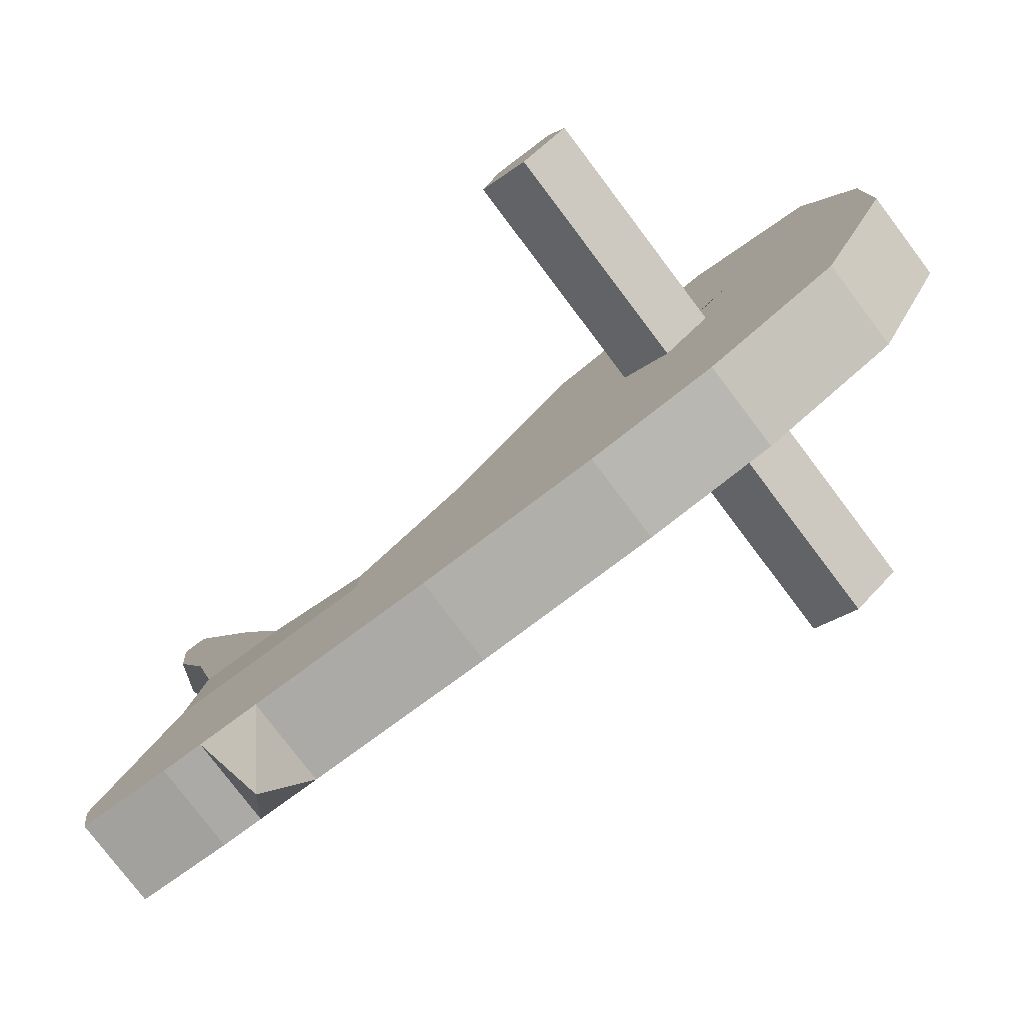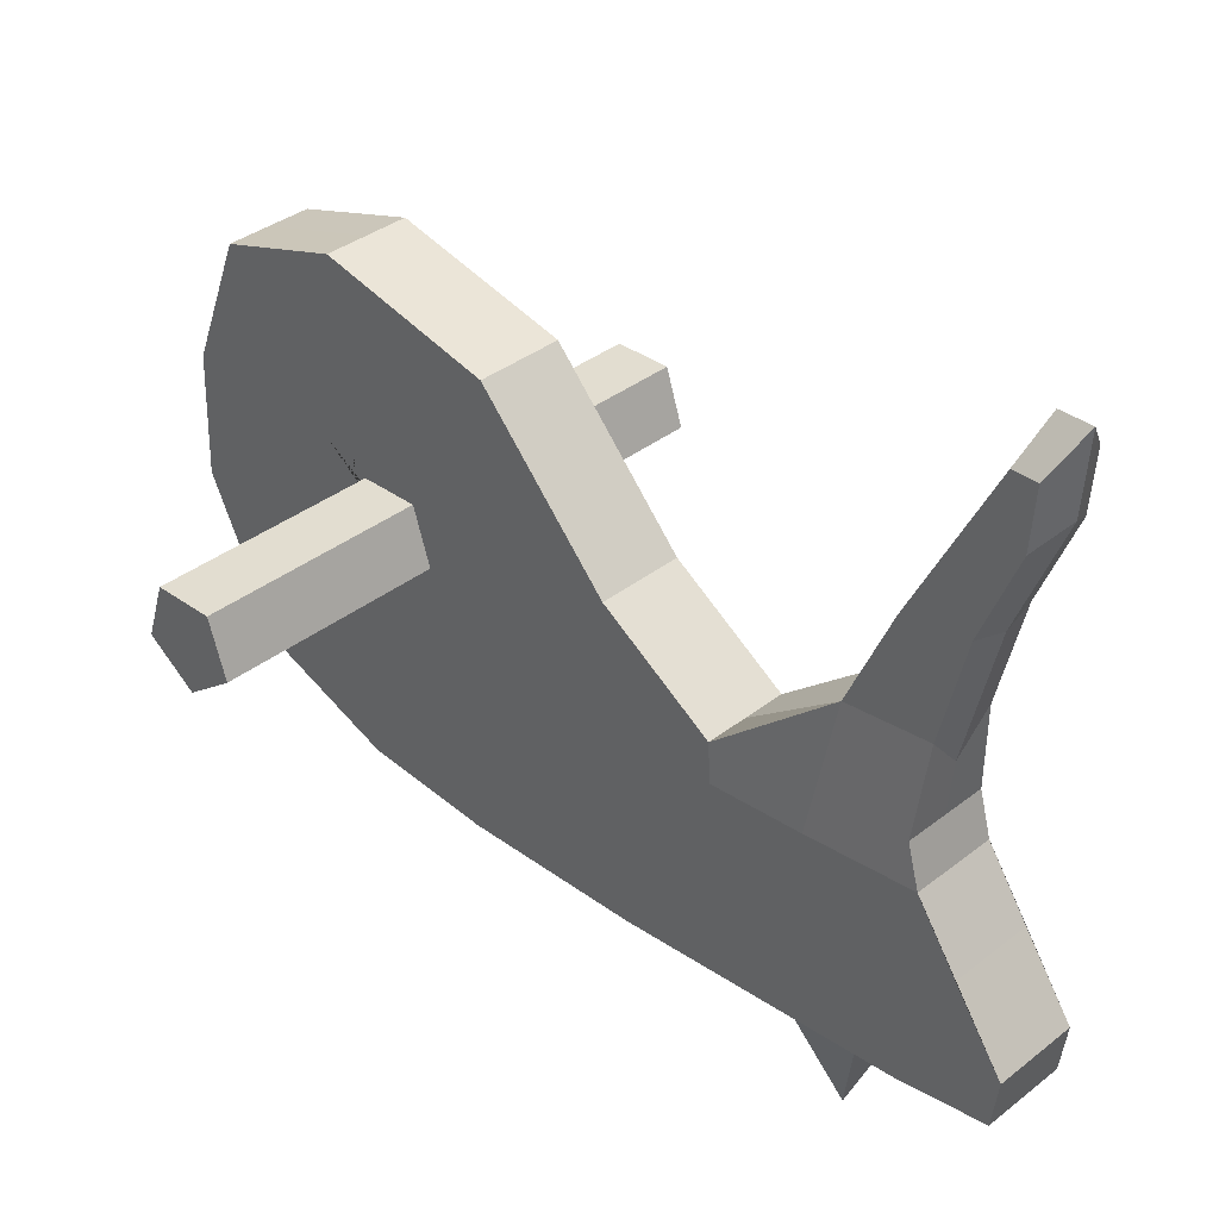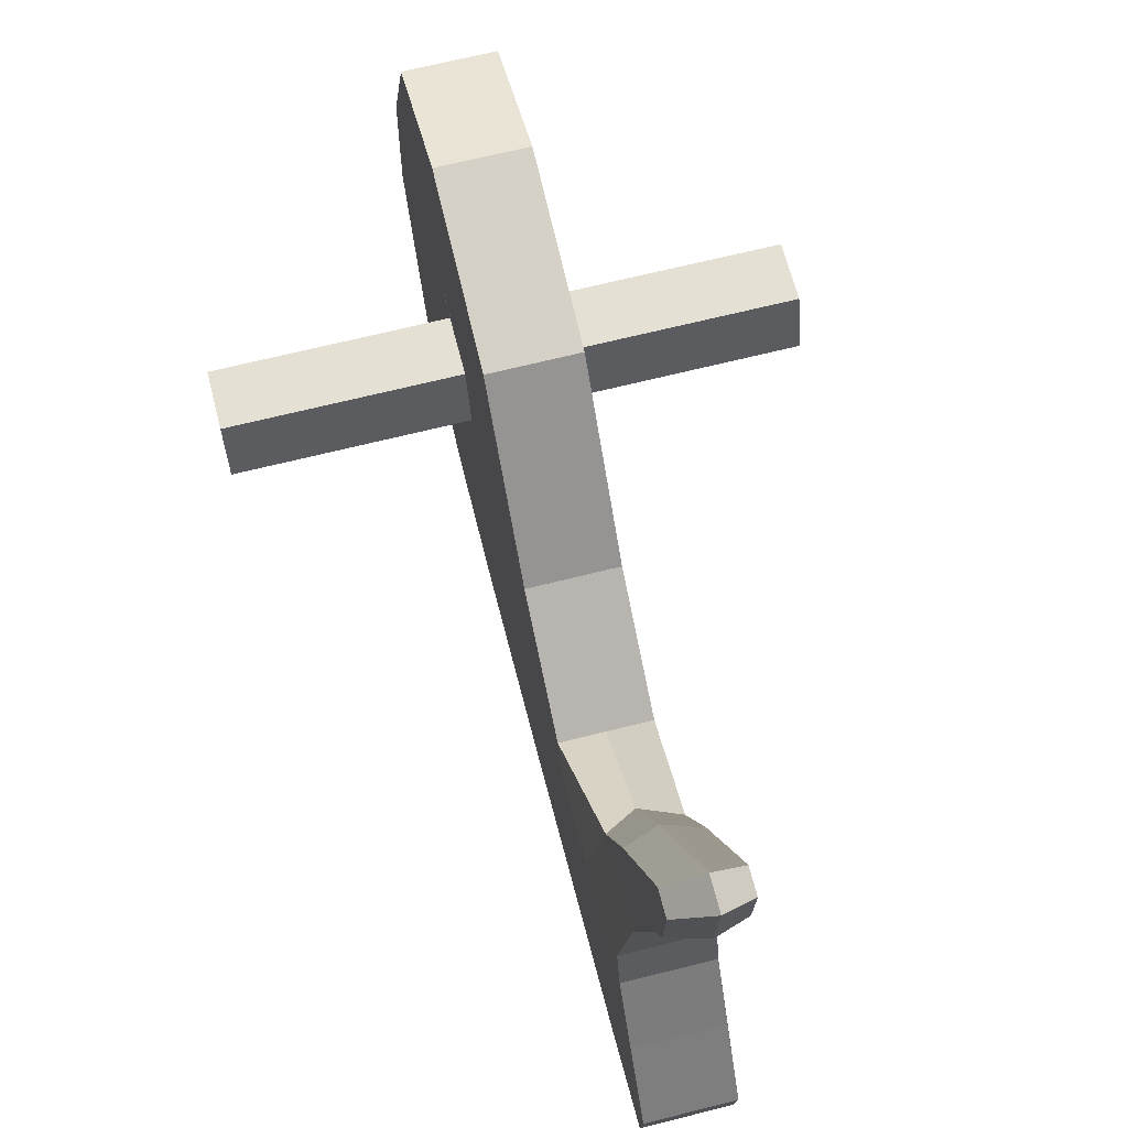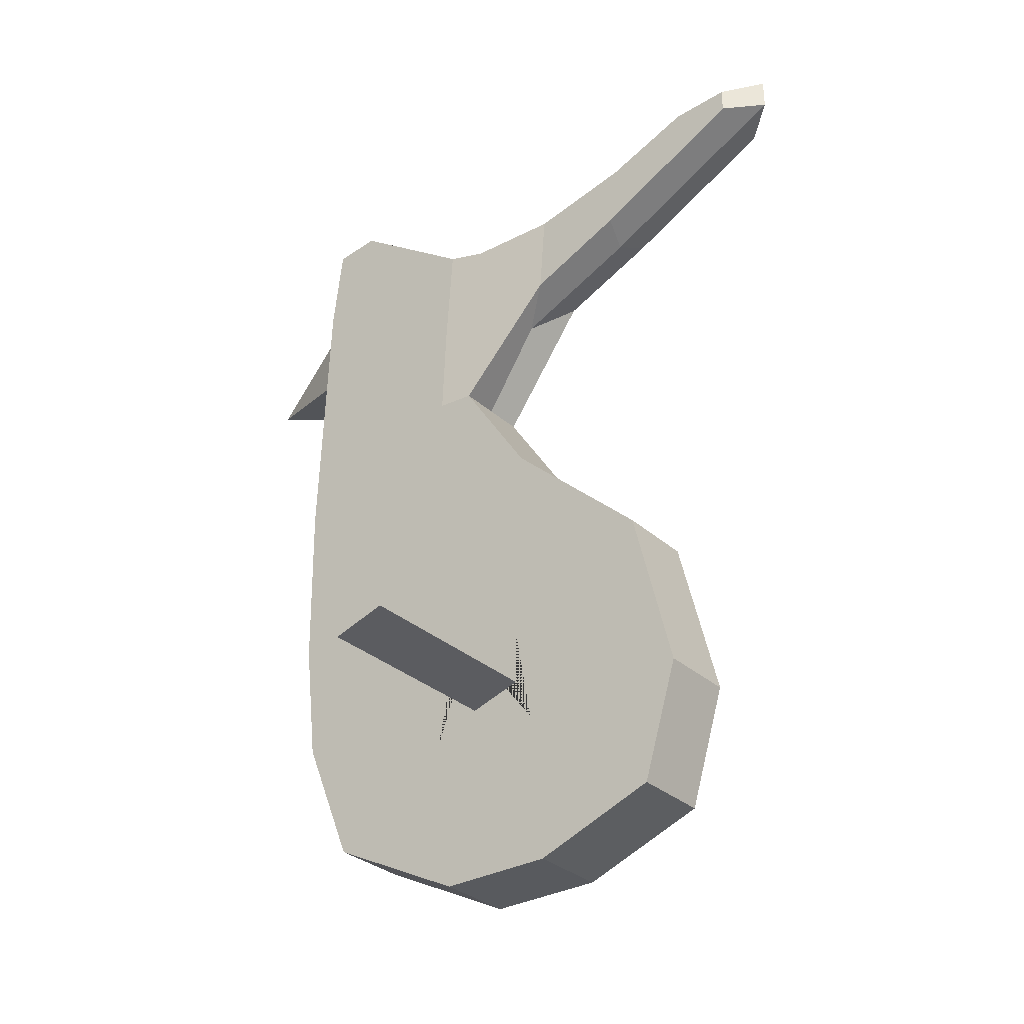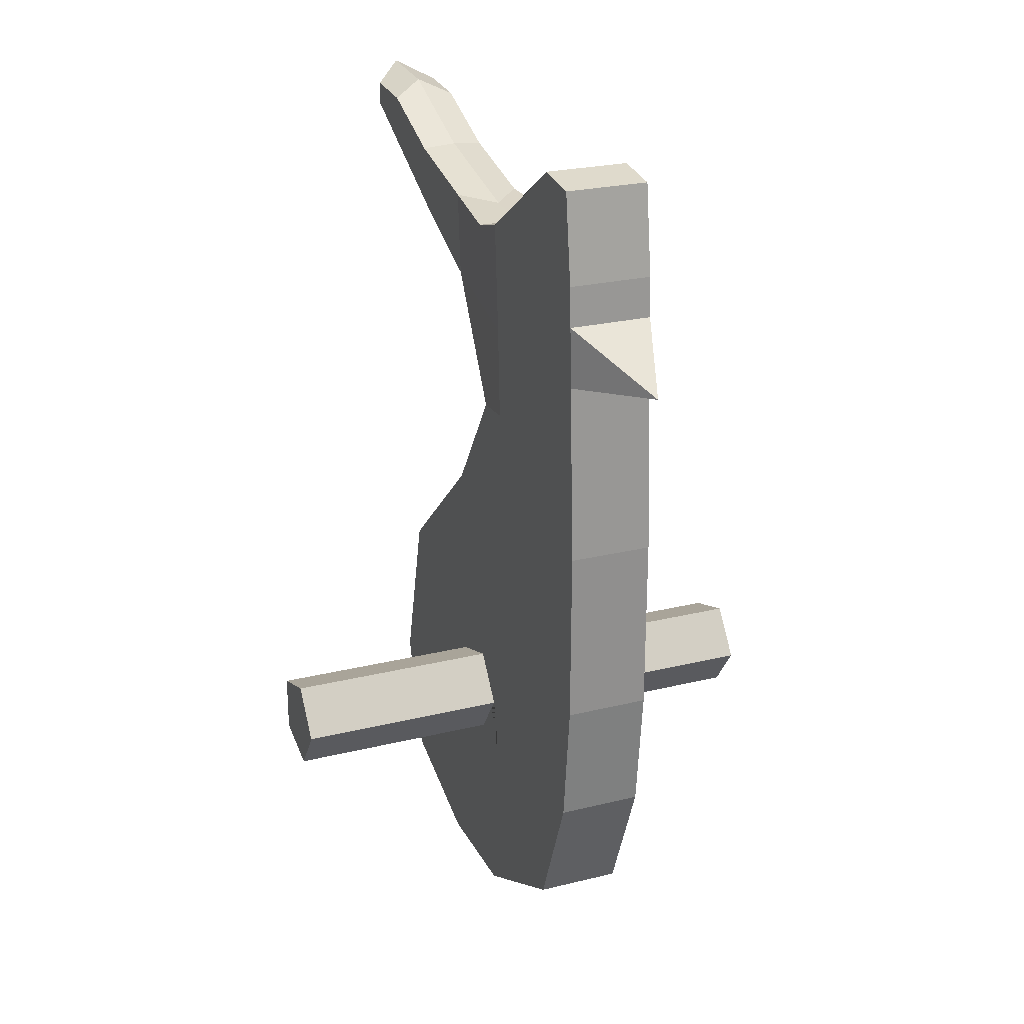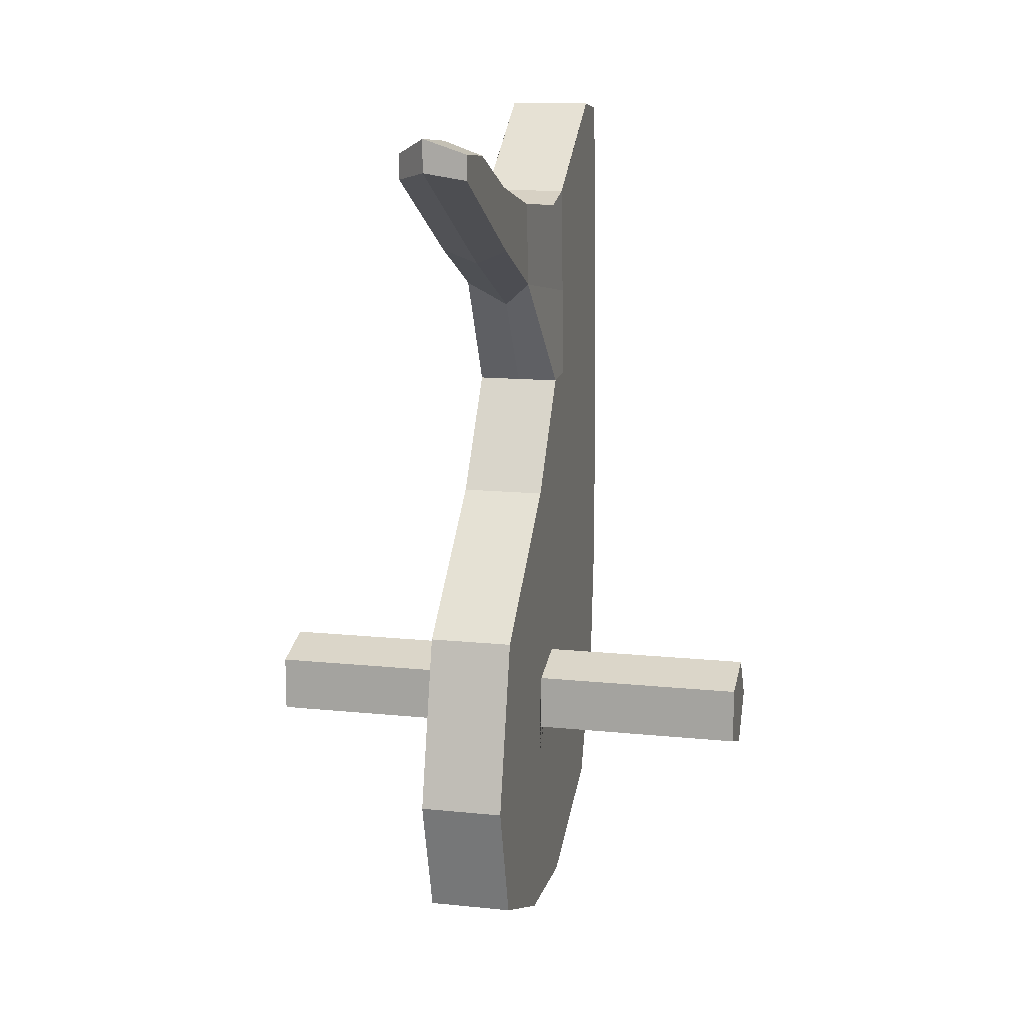
<metadata>
{"format":"obj","ext":"obj","renderer":"f3d","projection":"perspective","resolution":1024,"background":"white","views":[{"elev":-77.7,"azim":-53.0,"up":"+Z"},{"elev":35.4,"azim":133.9,"up":"+Z"},{"elev":66.0,"azim":165.7,"up":"+Z"},{"elev":-30.1,"azim":-52.4,"up":"+Y"},{"elev":24.1,"azim":157.7,"up":"+Y"},{"elev":13.4,"azim":13.3,"up":"+Y"}]}
</metadata>
<code>
o Hammer
v 0.008436 2e-06 -0.001585
v -0.008436 2e-06 -0.001585
v 0.008436 0.001508 -0.000487
v -0.008436 0.001508 -0.000487
v 0.008436 0.00093 0.001283
v -0.008436 0.00093 0.001283
v 0.008436 -0.000933 0.001281
v -0.008436 -0.000933 0.001281
v 0.008436 -0.001506 -0.000492
v -0.008436 -0.001506 -0.000492
v -0.001359 0.02096 -0.007678
v -0.001359 0.01575 -0.008161
v -0.001359 0.00882 -0.008478
v -0.001359 0.003055 -0.008437
v -0.001359 -0.005269 -0.006275
v -0.001359 -0.005935 0.006473
v -0.001359 -0.007605 -0.001504
v -0.001054 0.02025 0.008674
v -0.001359 -0.001958 0.007677
v -0.001359 -0.002371 0.001891
v -0.001359 -0.002395 -0.002077
v -0.001359 0.01154 -0.000922
v -0.001359 0.003663 0.00625
v -0.001359 0.002194 0.002116
v -0.001359 0.00248 -0.001897
v -0.001359 0.008539 -0.002349
v -0.001359 0.01467 -0.002068
v -0.001054 0.01962 0.01061
v -0.001054 0.01904 0.005789
v -0.001359 0.01801 -0.008057
v -0.001359 0.01188 -0.008338
v -0.001359 0.008679 -0.005413
v -0.001359 0.01561 -0.005096
v -0.001359 0.0116 -0.002208
v -0.001359 0.01787 -0.004993
v -0.001359 0.01174 -0.005273
v -0.001359 0.0167 -0.008117
v 1.4e-05 0.01535 -0.01163
v -0.001054 0.01692 0.005489
v 0.001388 -0.002371 0.001889
v -0.001359 -0.001033 -0.007994
v -0.001359 -0.007526 0.002357
v 0.001388 -0.001958 0.007675
v 0.001388 -0.002395 -0.002079
v 0.001388 -0.007526 0.002356
v -0.001054 0.02041 0.0106
v 0.001388 -0.005935 0.006471
v 0.001388 -0.007605 -0.001506
v -0.001359 0.007883 0.001539
v 0.001388 -0.005269 -0.006277
v 0.001388 -0.001033 -0.007996
v -0.001054 0.01542 0.002227
v 0.001388 0.003055 -0.008438
v -0.001359 0.02119 -0.006132
v 0.001388 0.00882 -0.00848
v -0.001359 0.01828 -0.001811
v -0.001359 0.01961 -0.003804
v 0.001388 0.01188 -0.008339
v 0.001388 0.01575 -0.008163
v -0.001359 0.01471 -0.008208
v -0.001054 0.01819 0.002441
v -0.001359 0.01792 -0.000438
v 0.001388 0.01801 -0.008059
v 1.4e-05 0.01801 -0.008058
v 1.4e-05 0.01188 -0.008339
v 1.4e-05 0.00882 -0.008479
v 1.4e-05 0.003055 -0.008438
v 1.4e-05 -0.001033 -0.007995
v 1.4e-05 -0.005269 -0.006276
v 1.4e-05 -0.007605 -0.001506
v 1.4e-05 -0.005935 0.006472
v 1.4e-05 -0.007526 0.002356
v 1.4e-05 -0.001958 0.007676
v 1.4e-05 0.02094 0.01175
v 1.4e-05 0.02074 0.009279
v 1.4e-05 0.003663 0.006249
v 1.4e-05 0.007883 0.001538
v 1.4e-05 0.01453 0.000995
v 1.4e-05 0.02119 -0.006134
v 1.4e-05 0.02096 -0.00768
v 1.4e-05 0.01918 0.005572
v 1.4e-05 0.01154 -0.000923
v 1.4e-05 0.01828 -0.001813
v 1.4e-05 0.01961 -0.003805
v 1.4e-05 0.01471 -0.00821
v 1.4e-05 0.0167 -0.008119
v 1.4e-05 0.01993 0.01176
v 1.4e-05 0.01646 0.005186
v 1.4e-05 0.01809 0.00127
v 1.4e-05 0.01792 -0.00044
v 0.001388 0.00248 -0.001899
v 0.001083 0.02041 0.0106
v 0.001083 0.02025 0.008672
v 0.001388 0.003663 0.006248
v 0.001388 0.002194 0.002114
v 0.001388 0.00868 -0.005415
v 0.001388 0.007883 0.001537
v 0.001388 0.008539 -0.002351
v 0.001388 0.01561 -0.005098
v 0.001083 0.01542 0.002226
v 0.001388 0.01467 -0.00207
v 0.001388 0.02119 -0.006134
v 0.001388 0.02096 -0.00768
v 0.001083 0.01904 0.005788
v 0.001388 0.01154 -0.000924
v 0.001388 0.0116 -0.00221
v 0.001388 0.01828 -0.001813
v 0.001388 0.01961 -0.003806
v 0.001388 0.01787 -0.004994
v 0.001388 0.01174 -0.005275
v 0.001388 0.01471 -0.00821
v 0.001388 0.0167 -0.008119
v 0.001083 0.01962 0.01061
v 0.001083 0.01692 0.005487
v 0.001083 0.01819 0.00244
v 0.001388 0.01792 -0.00044
v 0.001388 2e-06 -0.001585
v -0.001359 2e-06 -0.001585
v 0.001388 0.001508 -0.000487
v 0.001388 0.001076 -0.000802
v -0.001359 0.001508 -0.000487
v -0.001359 0.001077 -0.000802
v 0.001388 0.00093 0.001283
v -0.001359 0.00093 0.001283
v 0.001388 -0.000933 0.001281
v -0.001359 -0.000933 0.001281
v -0.001359 -0.001506 -0.000492
v 0.001388 -0.001506 -0.000492
v -0.001359 -0.001066 0.000871
v 0.001388 -0.001066 0.00087
f 1 117 120 119 3
f 3 119 123 5
f 5 123 125 7
f 4 2 10 8 6
f 7 125 130 128 9
f 9 128 117 1
f 1 3 5 7 9
f 17 21 41 15
f 21 25 14 41
f 25 26 32 13 14
f 36 33 12 31
f 35 54 11 30
f 16 19 20 42
f 42 20 21 17
f 26 49 22 34
f 19 23 24 20
f 20 24 25 122 121 124 126 129
f 24 49 26 25
f 28 46 18
f 33 35 30 12
f 27 56 35 33
f 56 57 54 35
f 32 36 31 13
f 26 34 36 32
f 34 27 33 36
f 31 12 60
f 12 30 37
f 60 12 38
f 12 37 38
f 52 61 62 56 27
f 24 23 49
f 34 22 52 27
f 21 20 129 127 118 122 25
f 39 28 18 29
f 39 29 61 52
f 19 73 76 23
f 56 83 84 57
f 46 74 75 18
f 49 77 82 22
f 38 85 60
f 29 81 89 61
f 57 84 79 54
f 37 86 38
f 22 82 78 52
f 30 64 86 37
f 16 71 73 19
f 52 78 88 39
f 60 85 65 31
f 39 88 87 28
f 17 70 72 42
f 18 75 81 29
f 61 89 90 62
f 11 80 64 30
f 42 72 71 16
f 54 79 80 11
f 62 90 83 56
f 15 69 70 17
f 23 76 77 49
f 41 68 69 15
f 14 67 68 41
f 13 66 67 14
f 28 87 74 46
f 31 65 66 13
f 81 104 115 89
f 84 108 102 79
f 86 112 38
f 82 105 100 78
f 64 63 112 86
f 71 47 43 73
f 78 100 114 88
f 85 111 58 65
f 88 114 113 87
f 70 48 45 72
f 75 93 104 81
f 89 115 116 90
f 80 103 63 64
f 72 45 47 71
f 79 102 103 80
f 90 116 107 83
f 69 50 48 70
f 76 94 97 77
f 68 51 50 69
f 67 53 51 68
f 66 55 53 67
f 87 113 92 74
f 65 58 55 66
f 73 43 94 76
f 83 107 108 84
f 74 92 93 75
f 77 97 105 82
f 38 111 85
f 48 50 51 44
f 44 51 53 91
f 91 53 55 96 98
f 110 58 59 99
f 109 63 103 102
f 47 45 40 43
f 45 48 44 40
f 98 106 105 97
f 43 40 95 94
f 40 130 125 123 119 120 91 95
f 95 91 98 97
f 113 93 92
f 99 59 63 109
f 101 99 109 107
f 107 109 102 108
f 96 55 58 110
f 98 96 110 106
f 106 110 99 101
f 58 111 59
f 59 112 63
f 111 38 59
f 59 38 112
f 100 101 107 116 115
f 95 97 94
f 106 101 100 105
f 44 91 120 117 128 130 40
f 114 104 93 113
f 114 100 115 104
f 124 121 4 6
f 118 127 10 2
f 126 124 6 8
f 121 122 118 2 4
f 127 129 126 8 10

</code>
